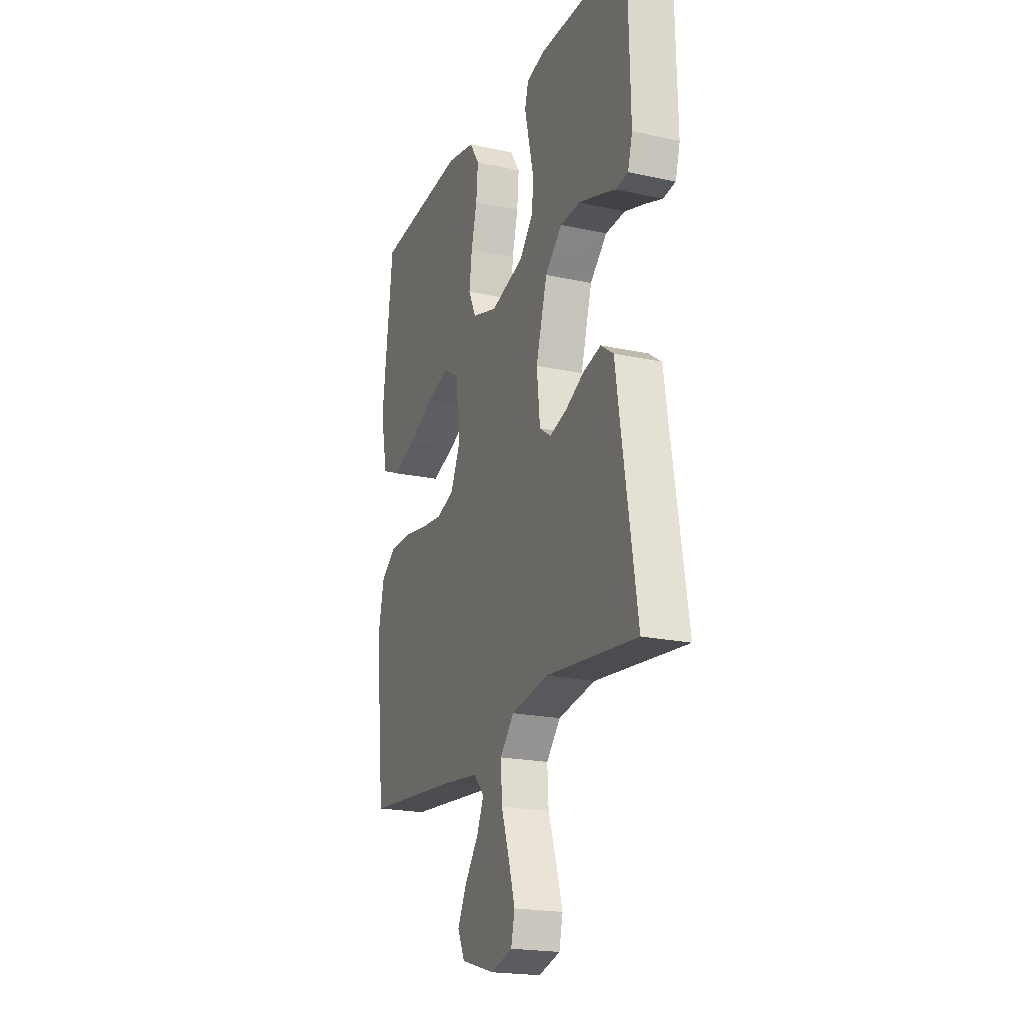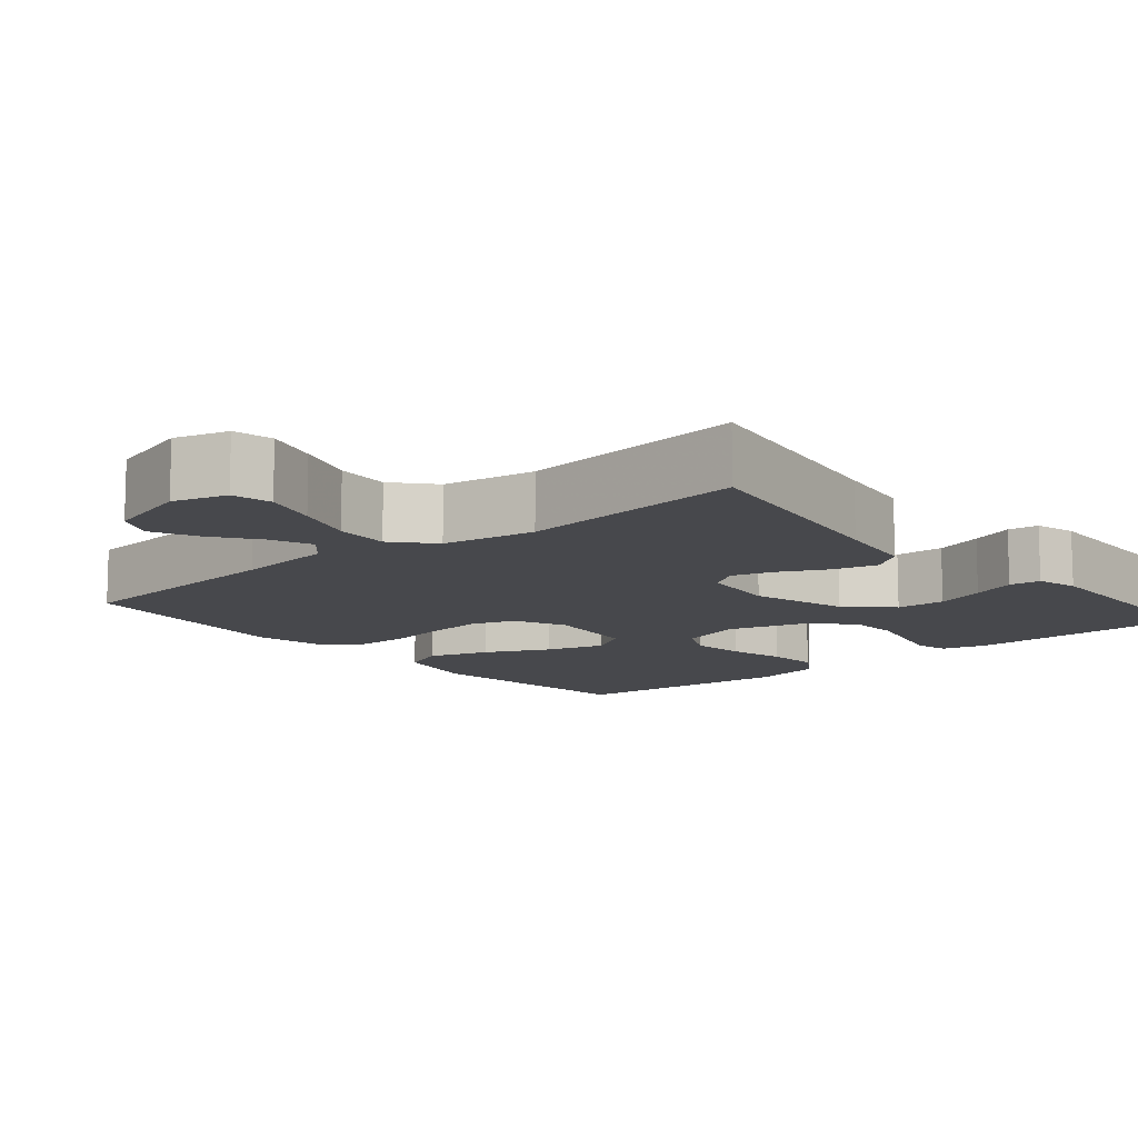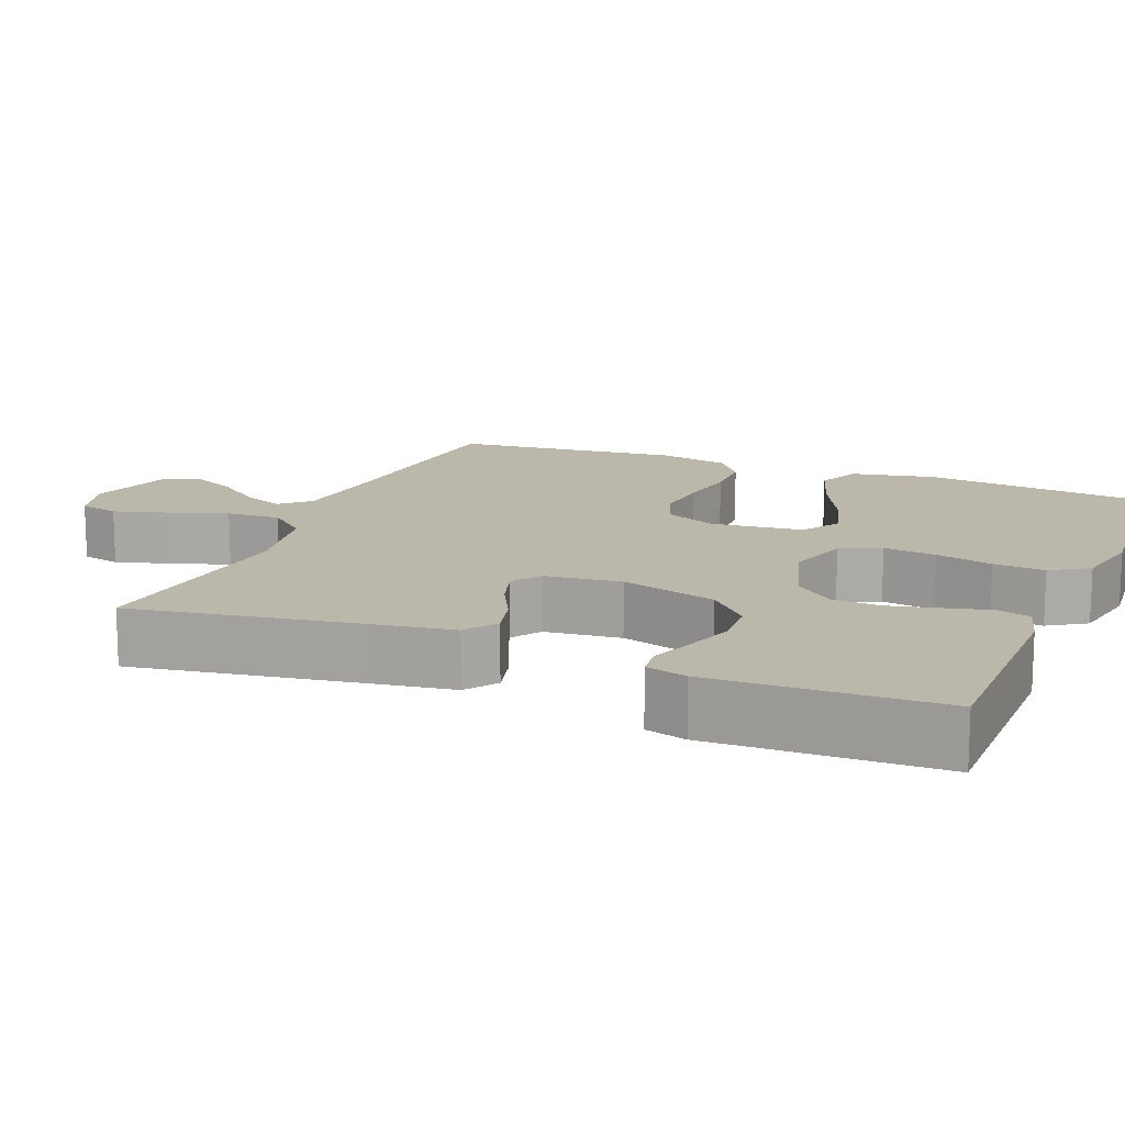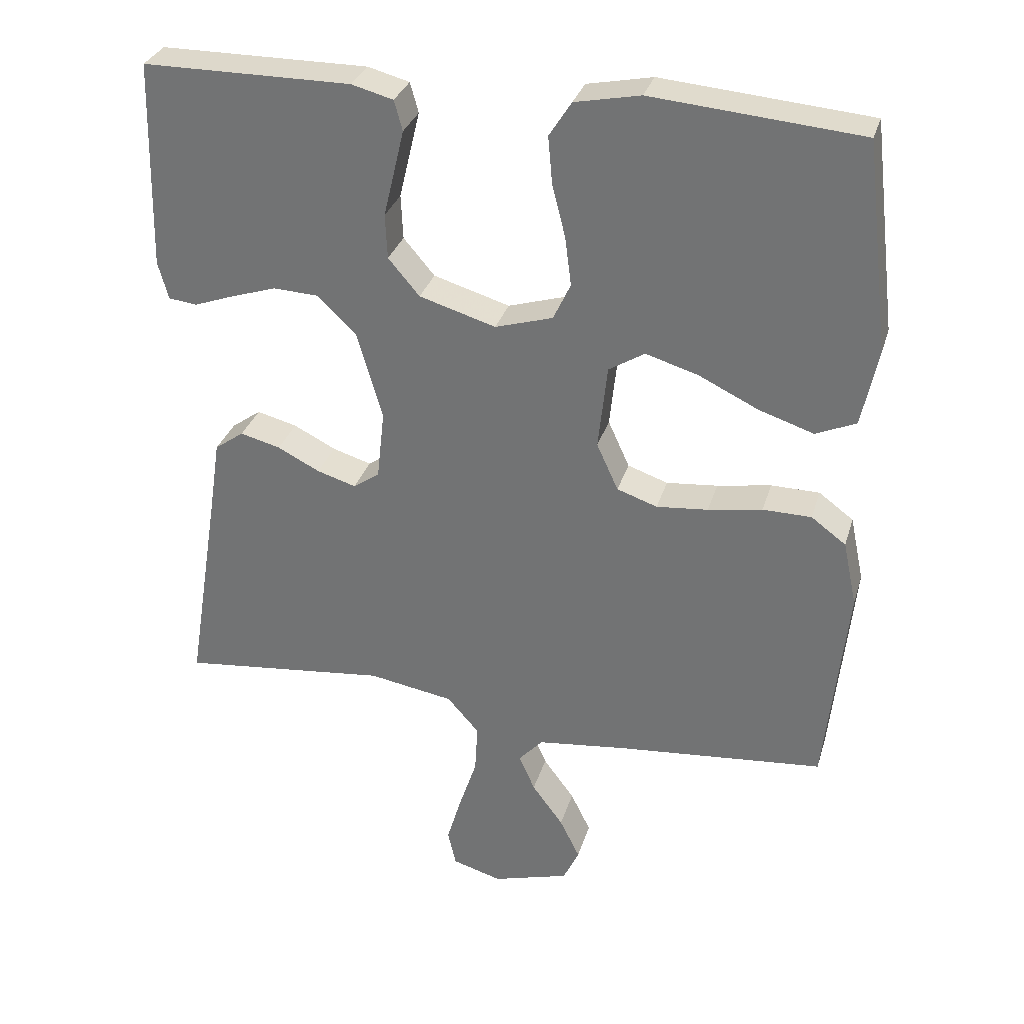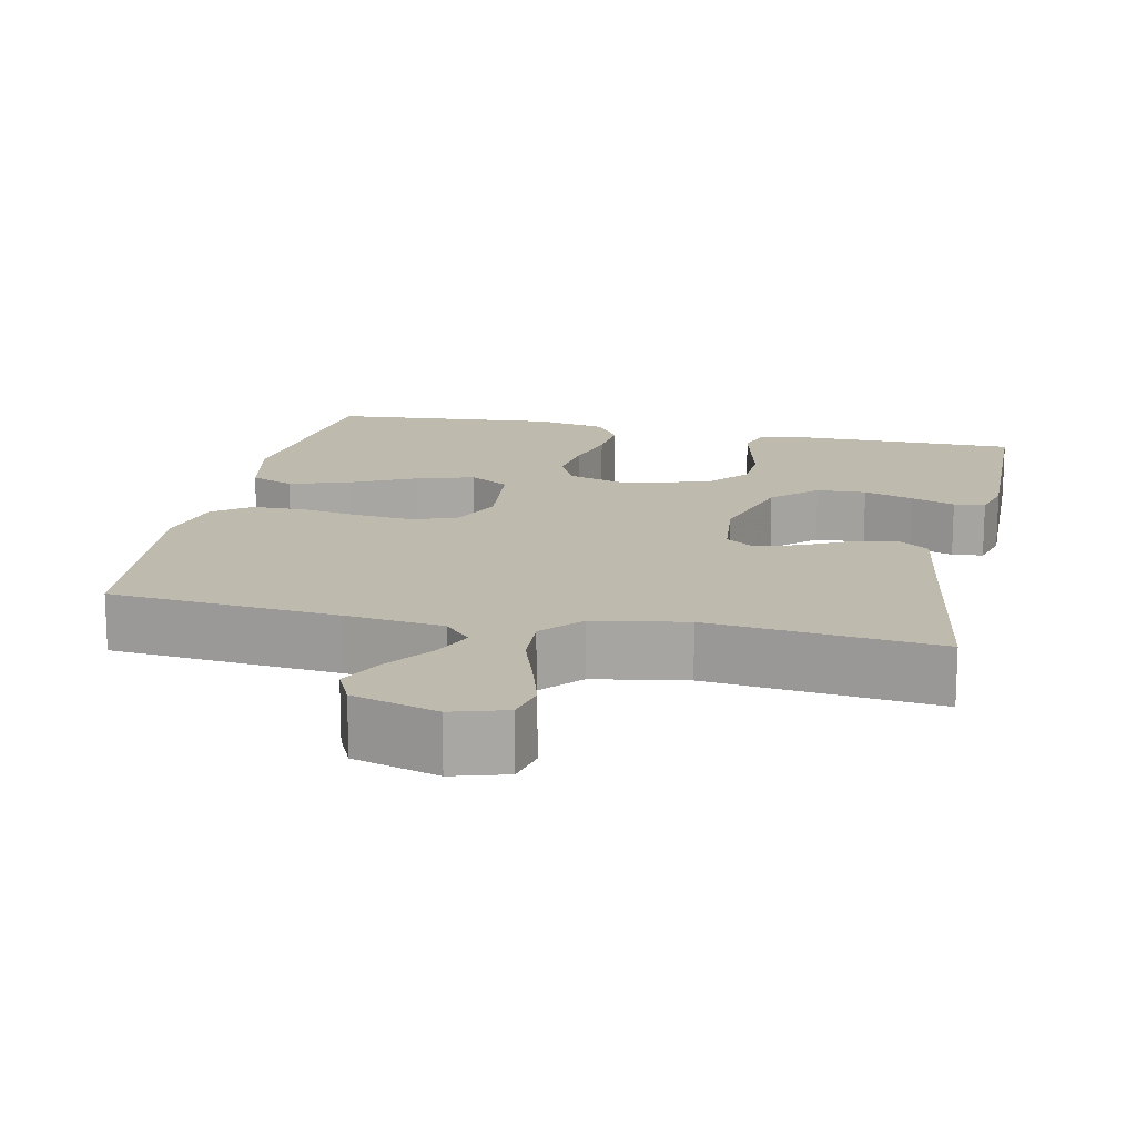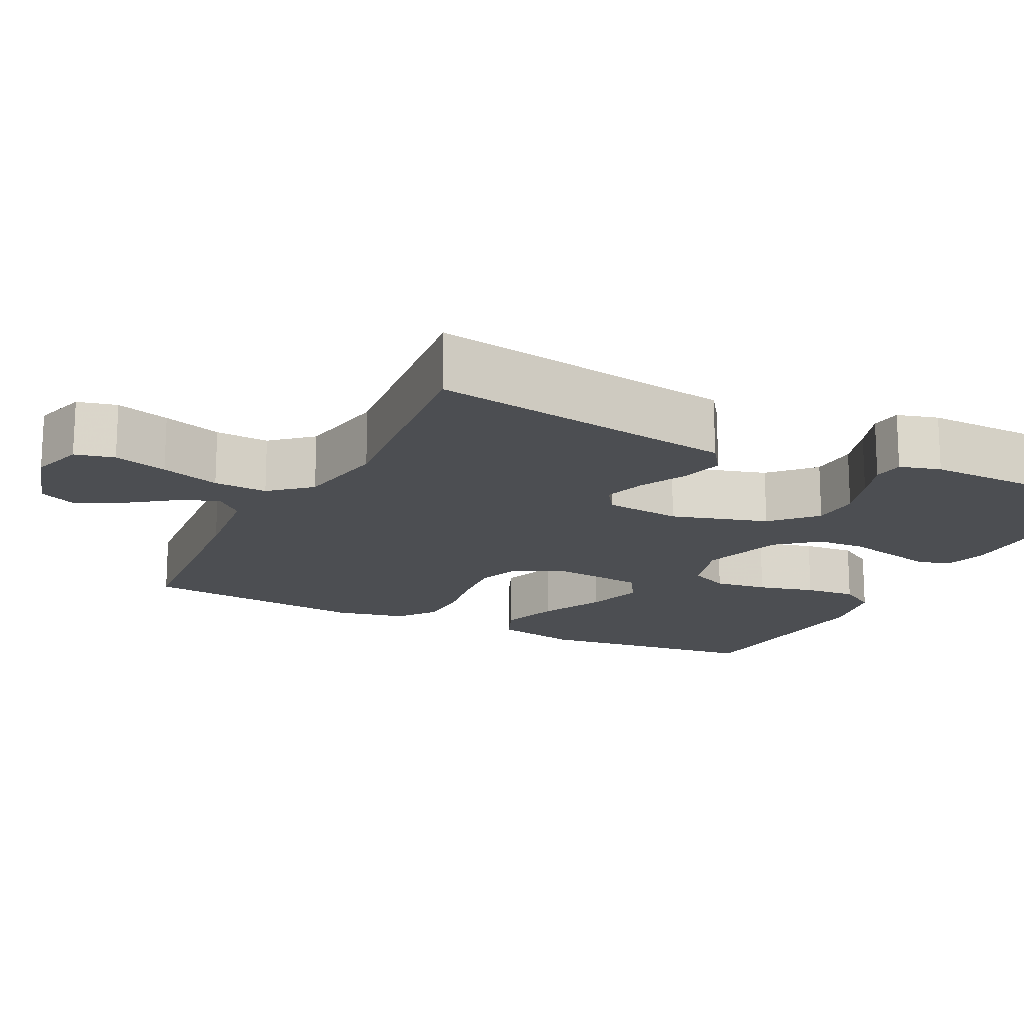
<metadata>
{"format":"obj","ext":"obj","renderer":"f3d","projection":"perspective","resolution":1024,"background":"white","views":[{"elev":-20.5,"azim":-111.6,"up":"+Z"},{"elev":-11.6,"azim":-139.9,"up":"+Y"},{"elev":14.4,"azim":-67.9,"up":"+Y"},{"elev":31.2,"azim":15.7,"up":"+Z"},{"elev":15.7,"azim":-167.9,"up":"+Y"},{"elev":-16.6,"azim":-116.5,"up":"+Y"}]}
</metadata>
<code>
v 0.5 0.07 -0.5
v 0.2 0.07 -0.527
v 0.072 0.07 -0.542
v 0.037 0.07 -0.58
v 0.06 0.07 -0.633
v 0.105 0.07 -0.694
v 0.134 0.07 -0.753
v 0.111 0.07 -0.802
v 0 0.07 -0.834
v -0.071 0.07 -0.813
v -0.083 0.07 -0.761
v -0.062 0.07 -0.69
v -0.036 0.07 -0.612
v -0.032 0.07 -0.541
v -0.078 0.07 -0.489
v -0.2 0.07 -0.468
v -0.5 0.07 -0.5
v -0.452 0.07 -0.2
v -0.436 0.07 -0.094
v -0.394 0.07 -0.064
v -0.336 0.07 -0.079
v -0.275 0.07 -0.11
v -0.219 0.07 -0.127
v -0.181 0.07 -0.101
v -0.17 0.07 0
v -0.207 0.07 0.127
v -0.263 0.07 0.18
v -0.328 0.07 0.183
v -0.393 0.07 0.162
v -0.451 0.07 0.141
v -0.492 0.07 0.146
v -0.507 0.07 0.2
v -0.5 0.07 0.5
v -0.2 0.07 0.501
v -0.14 0.07 0.485
v -0.128 0.07 0.442
v -0.142 0.07 0.383
v -0.158 0.07 0.316
v -0.155 0.07 0.252
v -0.11 0.07 0.199
v 0 0.07 0.166
v 0.083 0.07 0.191
v 0.108 0.07 0.244
v 0.099 0.07 0.314
v 0.08 0.07 0.389
v 0.074 0.07 0.457
v 0.106 0.07 0.507
v 0.2 0.07 0.526
v 0.5 0.07 0.5
v 0.536 0.07 0.2
v 0.513 0.07 0.089
v 0.455 0.07 0.064
v 0.376 0.07 0.09
v 0.291 0.07 0.131
v 0.215 0.07 0.154
v 0.163 0.07 0.122
v 0.15 0.07 0
v 0.181 0.07 -0.068
v 0.239 0.07 -0.088
v 0.313 0.07 -0.081
v 0.391 0.07 -0.068
v 0.461 0.07 -0.069
v 0.511 0.07 -0.106
v 0.531 0.07 -0.2
v 0.5 0 -0.5
v 0.2 0 -0.527
v 0.072 0 -0.542
v 0.037 0 -0.58
v 0.06 0 -0.633
v 0.105 0 -0.694
v 0.134 0 -0.753
v 0.111 0 -0.802
v 0 0 -0.834
v -0.071 0 -0.813
v -0.083 0 -0.761
v -0.062 0 -0.69
v -0.036 0 -0.612
v -0.032 0 -0.541
v -0.078 0 -0.489
v -0.2 0 -0.468
v -0.5 0 -0.5
v -0.452 0 -0.2
v -0.436 0 -0.094
v -0.394 0 -0.064
v -0.336 0 -0.079
v -0.275 0 -0.11
v -0.219 0 -0.127
v -0.181 0 -0.101
v -0.17 0 0
v -0.207 0 0.127
v -0.263 0 0.18
v -0.328 0 0.183
v -0.393 0 0.162
v -0.451 0 0.141
v -0.492 0 0.146
v -0.507 0 0.2
v -0.5 0 0.5
v -0.2 0 0.501
v -0.14 0 0.485
v -0.128 0 0.442
v -0.142 0 0.383
v -0.158 0 0.316
v -0.155 0 0.252
v -0.11 0 0.199
v 0 0 0.166
v 0.083 0 0.191
v 0.108 0 0.244
v 0.099 0 0.314
v 0.08 0 0.389
v 0.074 0 0.457
v 0.106 0 0.507
v 0.2 0 0.526
v 0.5 0 0.5
v 0.536 0 0.2
v 0.513 0 0.089
v 0.455 0 0.064
v 0.376 0 0.09
v 0.291 0 0.131
v 0.215 0 0.154
v 0.163 0 0.122
v 0.15 0 0
v 0.181 0 -0.068
v 0.239 0 -0.088
v 0.313 0 -0.081
v 0.391 0 -0.068
v 0.461 0 -0.069
v 0.511 0 -0.106
v 0.531 0 -0.2
f 63 64 1 2
f 60 61 62 63
f 59 60 63 2
f 58 59 2 3
f 57 58 3 4
f 56 57 4
f 51 52 53 54
f 51 54 55
f 50 51 55
f 49 50 55
f 48 49 55 56
f 44 45 46 47
f 43 44 47 48
f 35 36 37 38
f 33 34 35 38
f 33 38 39
f 32 33 39 40
f 29 30 31 32
f 28 29 32
f 27 28 32 40
f 19 20 21 22
f 18 19 22 23
f 16 17 18 23
f 15 16 23 24
f 10 11 12 13
f 8 9 10 13
f 8 13 14
f 5 6 7 8
f 4 5 8 14
f 43 48 56 4
f 26 27 40 41
f 25 26 41
f 25 41 42
f 24 25 42
f 15 24 42
f 15 42 43
f 4 14 15 43
f 66 65 128 127
f 127 126 125 124
f 66 127 124 123
f 67 66 123 122
f 68 67 122 121
f 68 121 120
f 118 117 116 115
f 119 118 115
f 119 115 114
f 119 114 113
f 120 119 113 112
f 111 110 109 108
f 112 111 108 107
f 102 101 100 99
f 102 99 98 97
f 103 102 97
f 104 103 97 96
f 96 95 94 93
f 96 93 92
f 104 96 92 91
f 86 85 84 83
f 87 86 83 82
f 87 82 81 80
f 88 87 80 79
f 77 76 75 74
f 77 74 73 72
f 78 77 72
f 72 71 70 69
f 78 72 69 68
f 68 120 112 107
f 105 104 91 90
f 105 90 89
f 106 105 89
f 106 89 88
f 106 88 79
f 107 106 79
f 107 79 78 68
f 1 65 66 2
f 2 66 67 3
f 3 67 68 4
f 4 68 69 5
f 5 69 70 6
f 6 70 71 7
f 7 71 72 8
f 8 72 73 9
f 9 73 74 10
f 10 74 75 11
f 11 75 76 12
f 12 76 77 13
f 13 77 78 14
f 14 78 79 15
f 15 79 80 16
f 16 80 81 17
f 17 81 82 18
f 18 82 83 19
f 19 83 84 20
f 20 84 85 21
f 21 85 86 22
f 22 86 87 23
f 23 87 88 24
f 24 88 89 25
f 25 89 90 26
f 26 90 91 27
f 27 91 92 28
f 28 92 93 29
f 29 93 94 30
f 30 94 95 31
f 31 95 96 32
f 32 96 97 33
f 33 97 98 34
f 34 98 99 35
f 35 99 100 36
f 36 100 101 37
f 37 101 102 38
f 38 102 103 39
f 39 103 104 40
f 40 104 105 41
f 41 105 106 42
f 42 106 107 43
f 43 107 108 44
f 44 108 109 45
f 45 109 110 46
f 46 110 111 47
f 47 111 112 48
f 48 112 113 49
f 49 113 114 50
f 50 114 115 51
f 51 115 116 52
f 52 116 117 53
f 53 117 118 54
f 54 118 119 55
f 55 119 120 56
f 56 120 121 57
f 57 121 122 58
f 58 122 123 59
f 59 123 124 60
f 60 124 125 61
f 61 125 126 62
f 62 126 127 63
f 63 127 128 64
f 64 128 65 1

</code>
